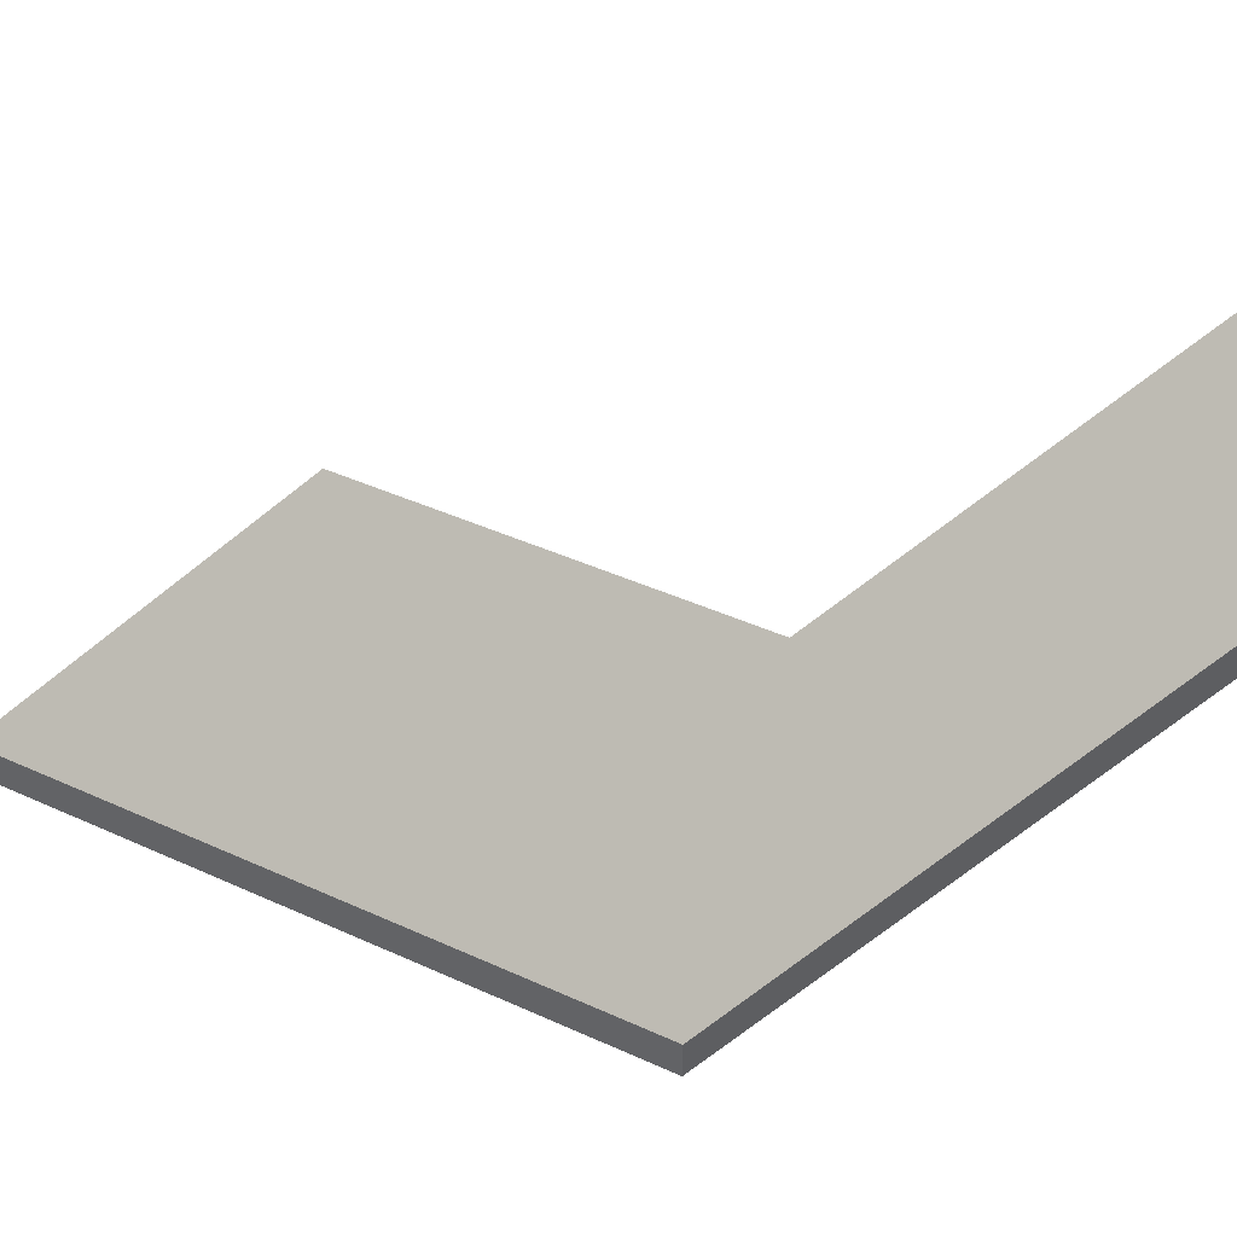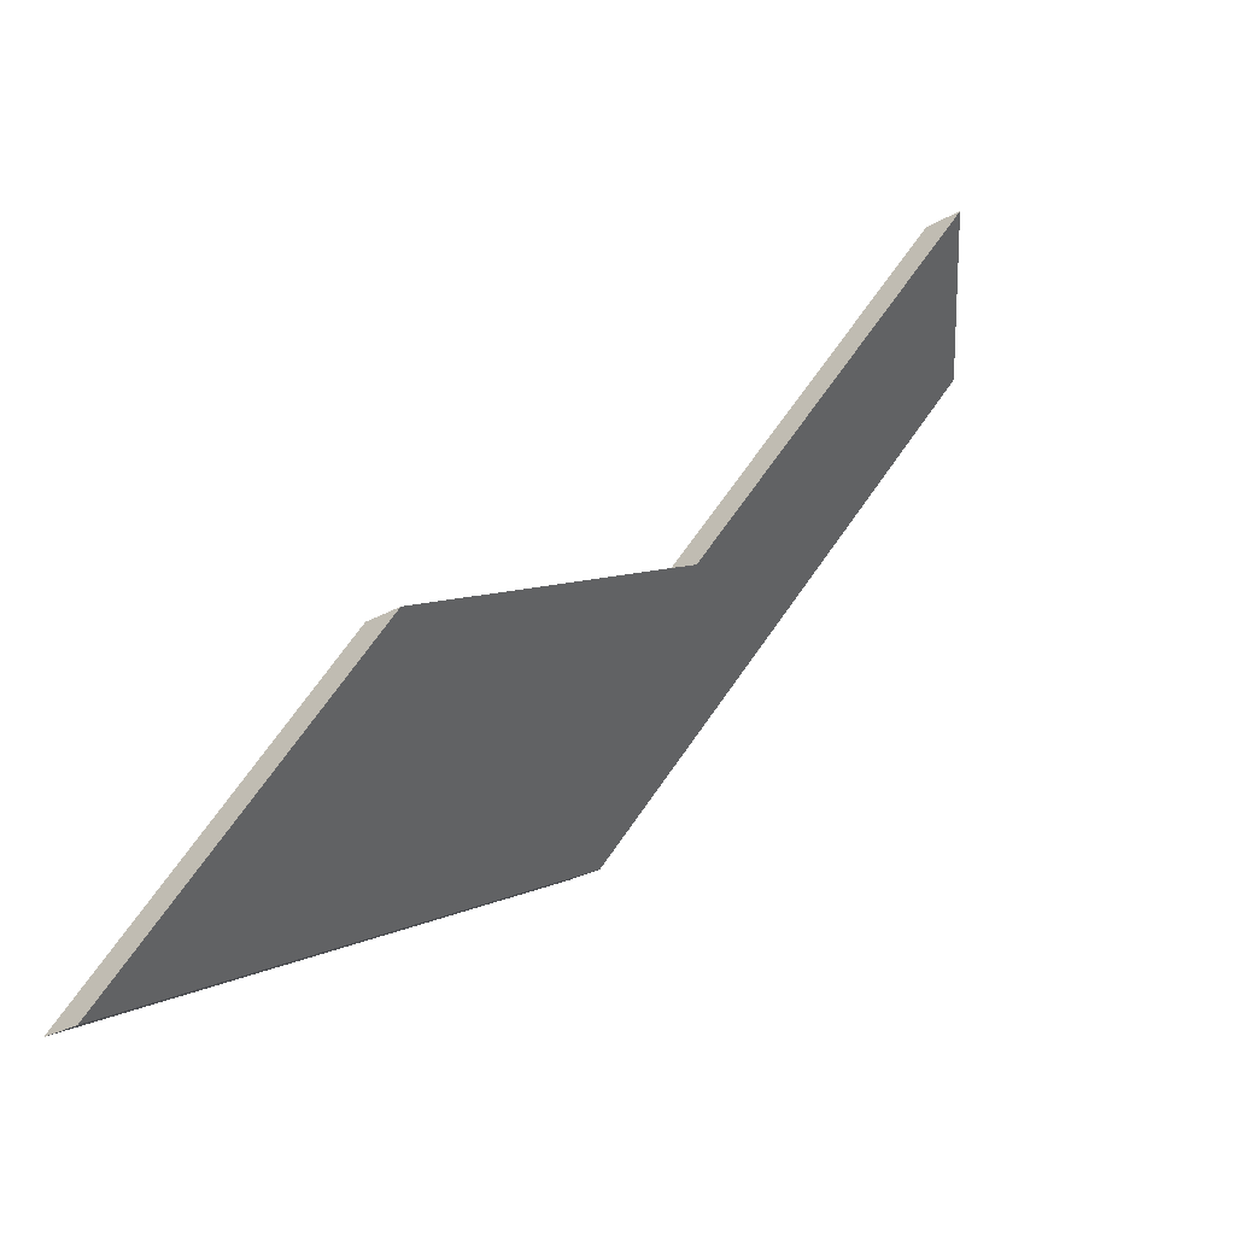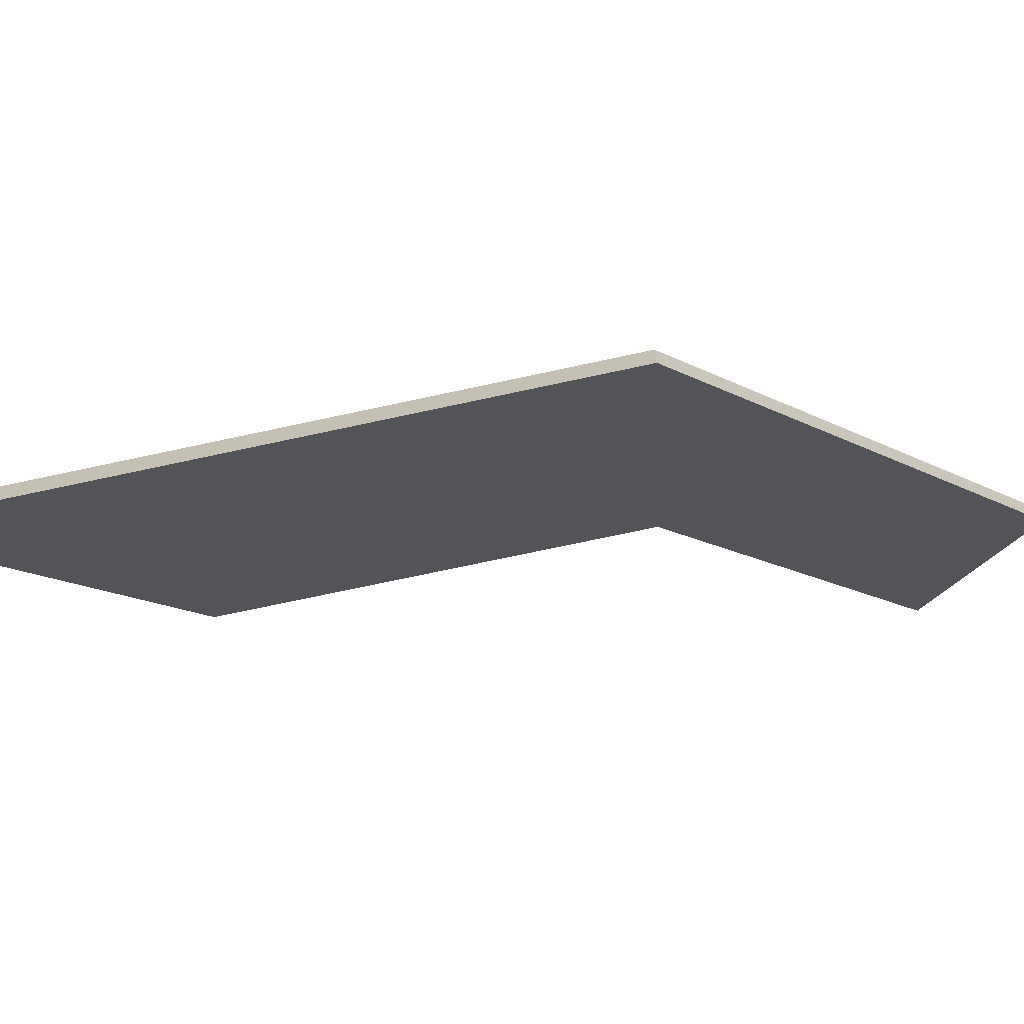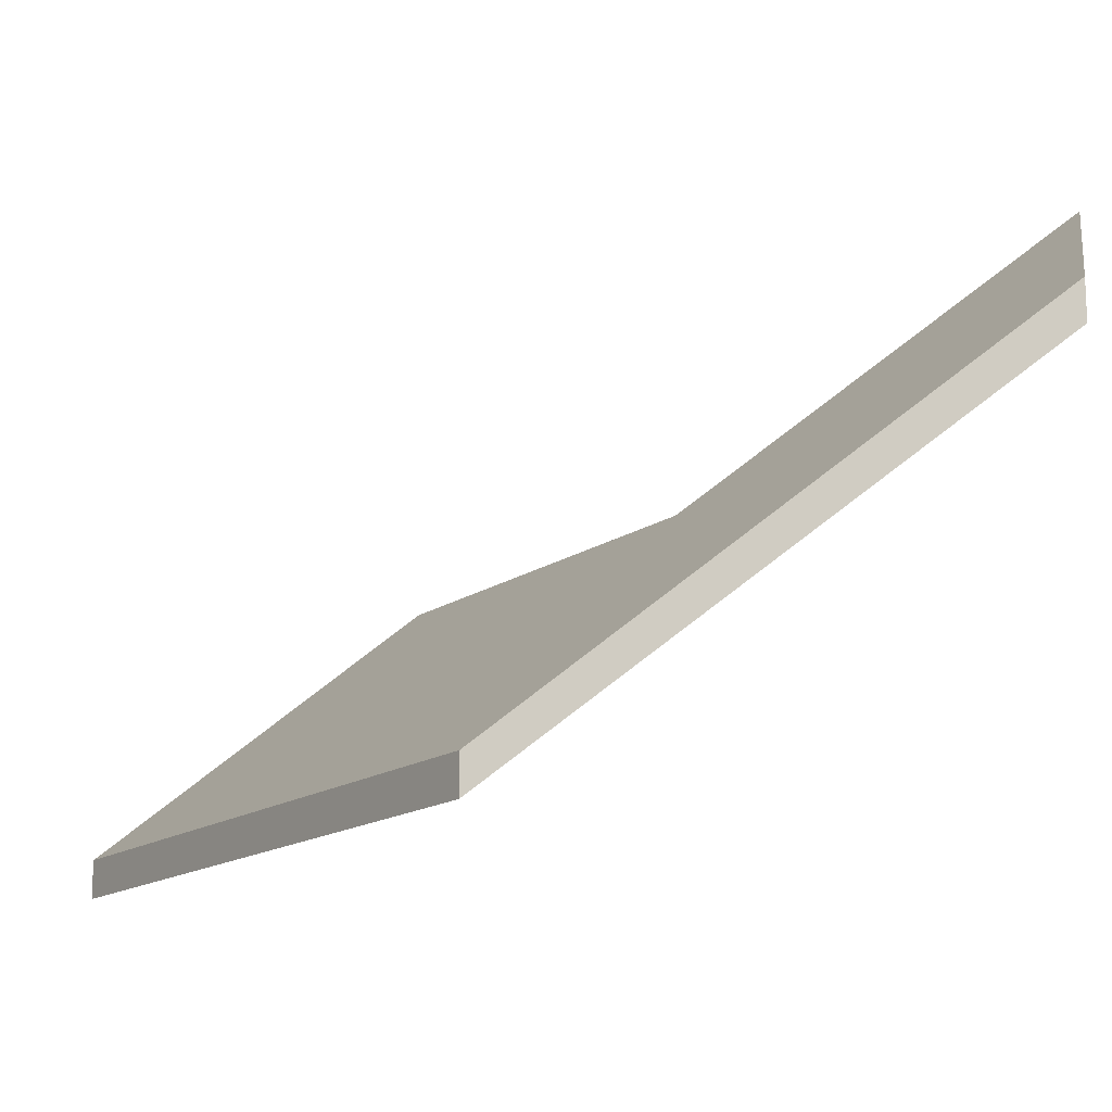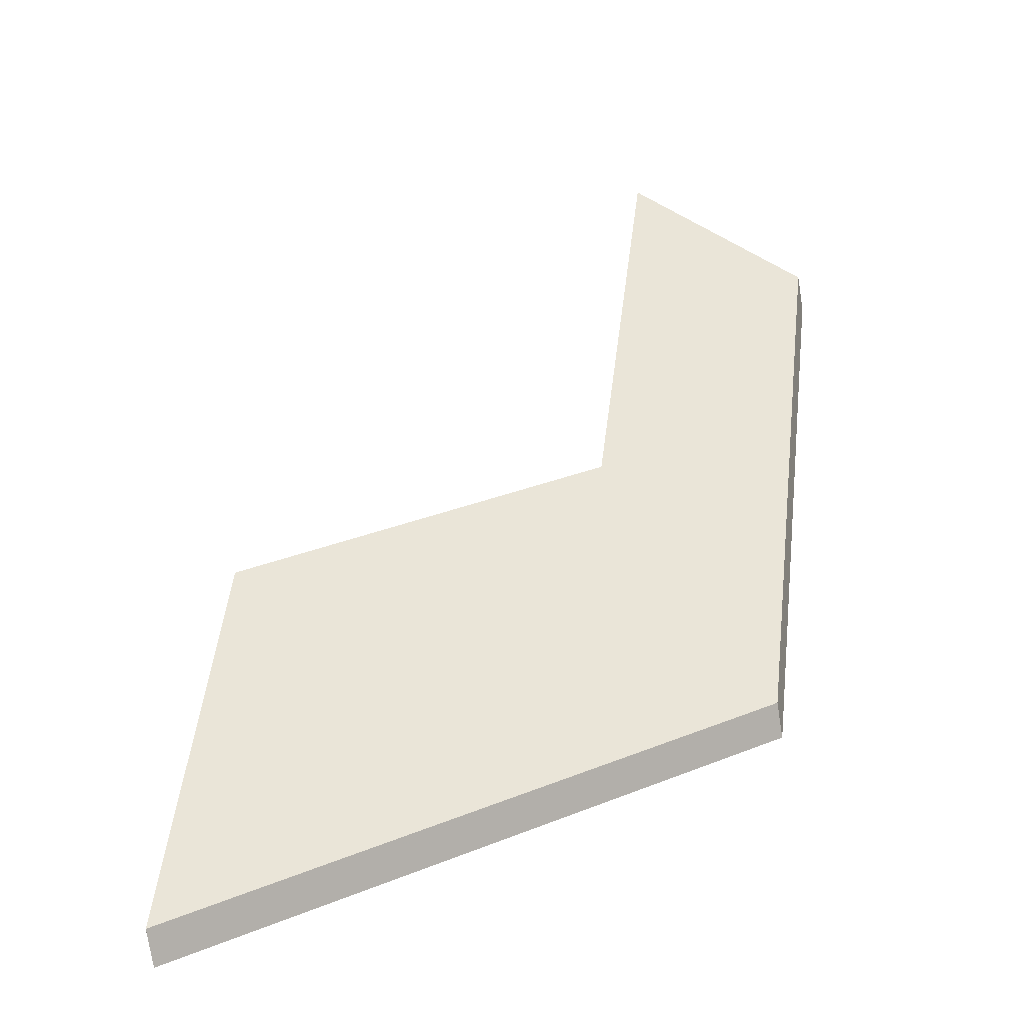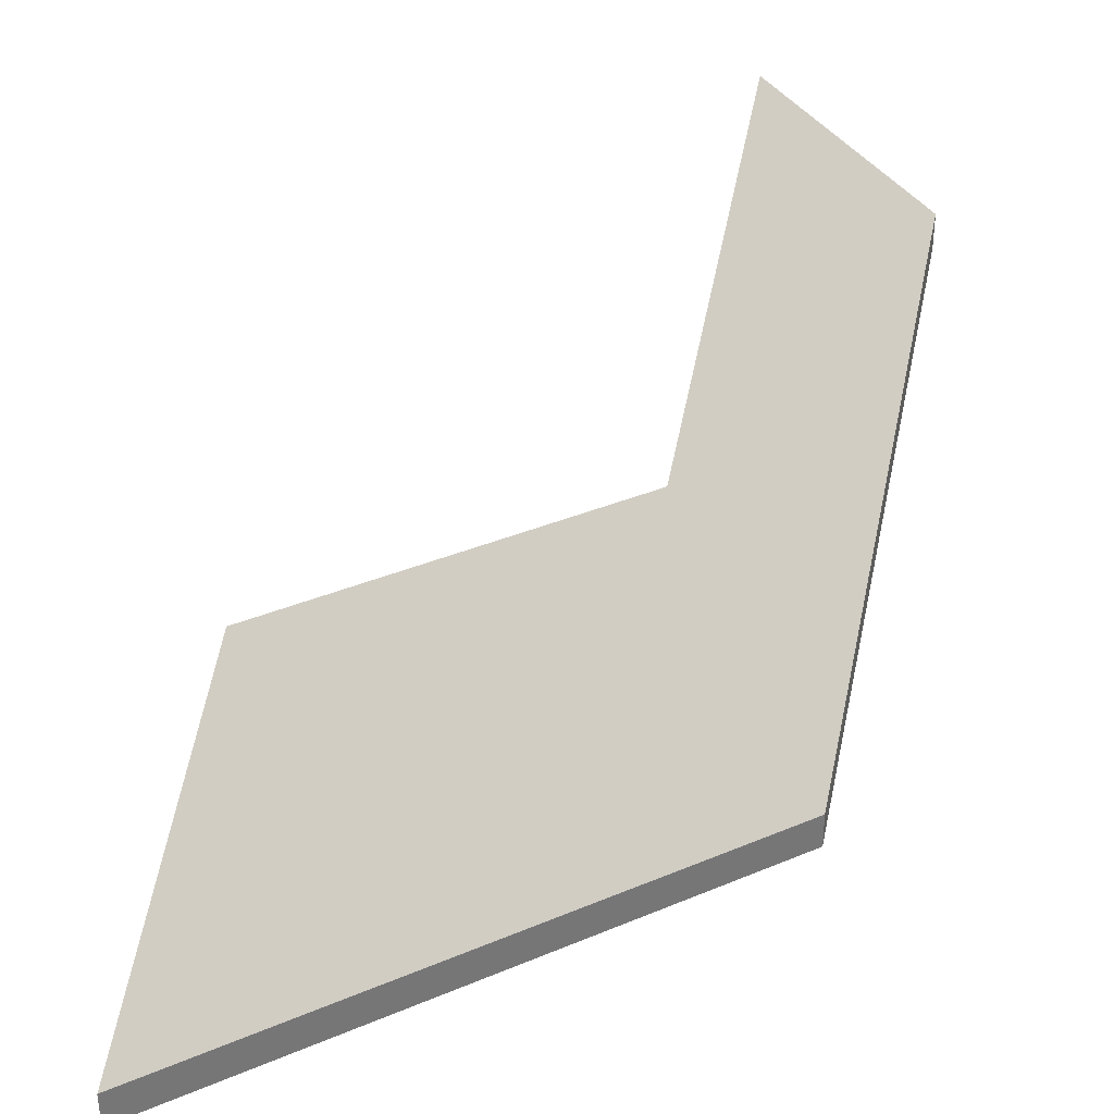
<metadata>
{"format":"obj","ext":"obj","renderer":"f3d","projection":"perspective","resolution":1024,"background":"white","views":[{"elev":41.8,"azim":-121.6,"up":"+Y"},{"elev":-29.9,"azim":129.4,"up":"+Z"},{"elev":-69.7,"azim":-138.2,"up":"+Y"},{"elev":-14.7,"azim":-93.5,"up":"+Y"},{"elev":-75.8,"azim":-171.0,"up":"+Z"},{"elev":35.1,"azim":-179.9,"up":"+Y"}]}
</metadata>
<code>
v -8.091 0.159 -4.927
v -8.097 0.176 -4.904
v -8.109 0.1675 -4.907
v -8.059 0.1431 -4.963
v -8.065 0.159 -4.942
v -8.101 0.1431 -4.94
v -8.065 0.1616 -4.942
v -8.065 0.159 -4.942
v -8.059 0.1431 -4.963
v -8.059 0.1457 -4.963
v -8.091 0.1616 -4.927
v -8.091 0.159 -4.927
v -8.065 0.159 -4.942
v -8.065 0.1616 -4.942
v -8.059 0.1457 -4.963
v -8.059 0.1431 -4.963
v -8.101 0.1431 -4.94
v -8.101 0.1457 -4.94
v -8.097 0.1787 -4.904
v -8.097 0.176 -4.904
v -8.091 0.159 -4.927
v -8.091 0.1616 -4.927
v -8.101 0.1457 -4.94
v -8.101 0.1431 -4.94
v -8.109 0.1675 -4.907
v -8.109 0.1701 -4.907
v -8.109 0.1701 -4.907
v -8.109 0.1675 -4.907
v -8.097 0.176 -4.904
v -8.097 0.1787 -4.904
v -8.109 0.1701 -4.907
v -8.097 0.1787 -4.904
v -8.091 0.1616 -4.927
v -8.101 0.1457 -4.94
v -8.059 0.1457 -4.963
v -8.065 0.1616 -4.942
f 1 2 3
f 1 4 5
f 4 1 6
f 6 1 3
f 7 8 9
f 7 9 10
f 11 12 13
f 11 13 14
f 15 16 17
f 15 17 18
f 19 20 21
f 19 21 22
f 23 24 25
f 23 25 26
f 27 28 29
f 27 29 30
f 31 32 33
f 34 31 33
f 34 33 35
f 35 33 36

</code>
